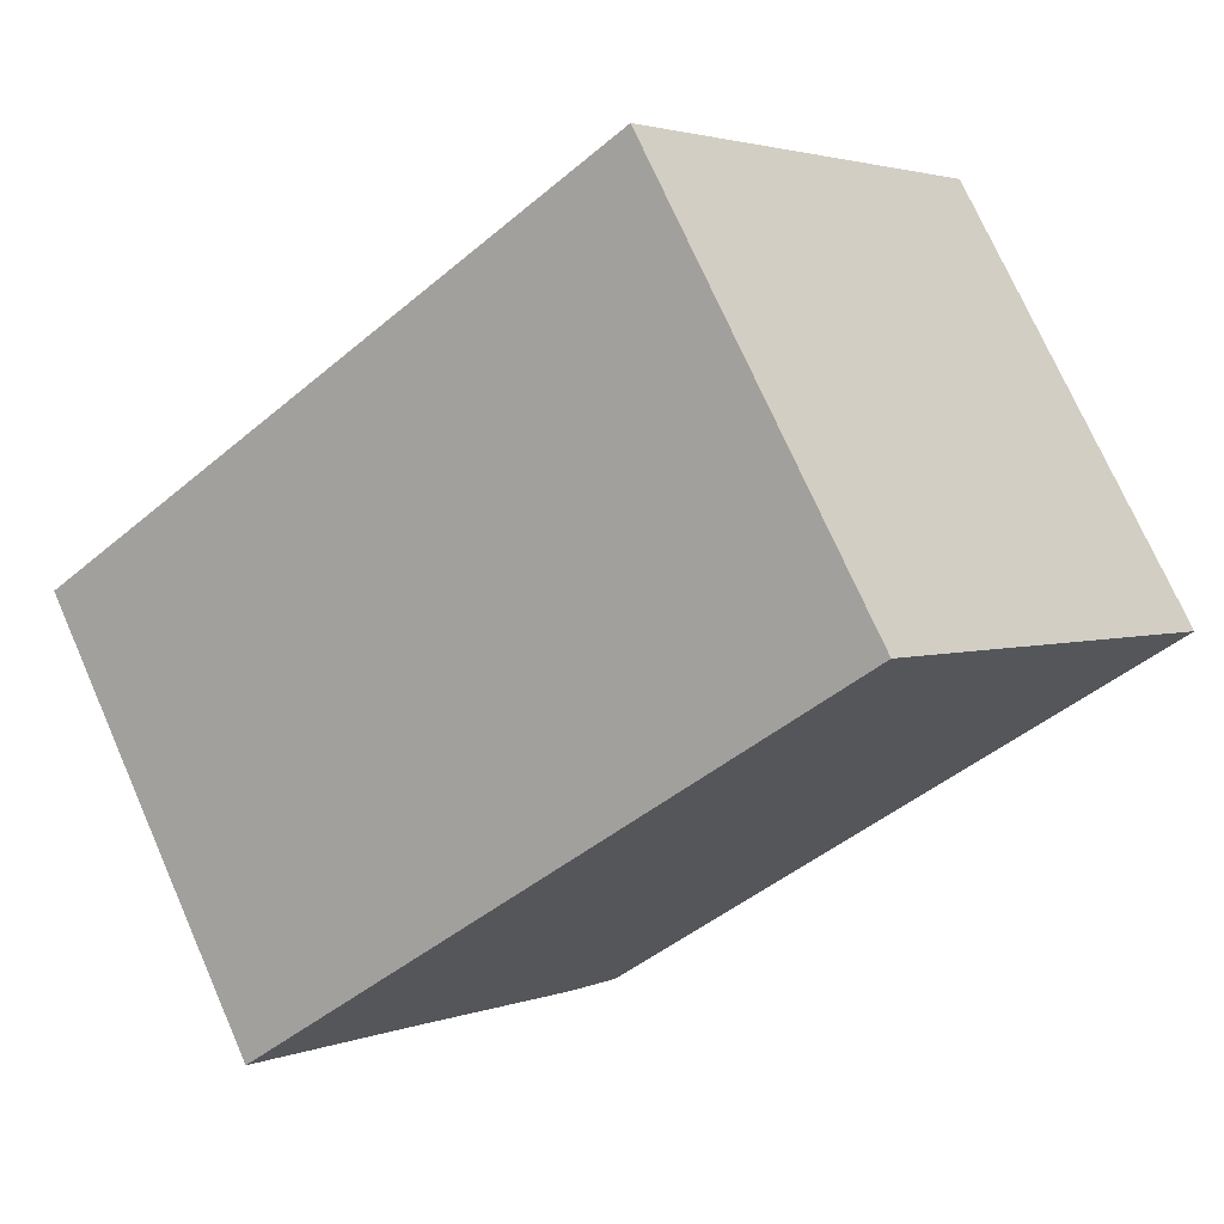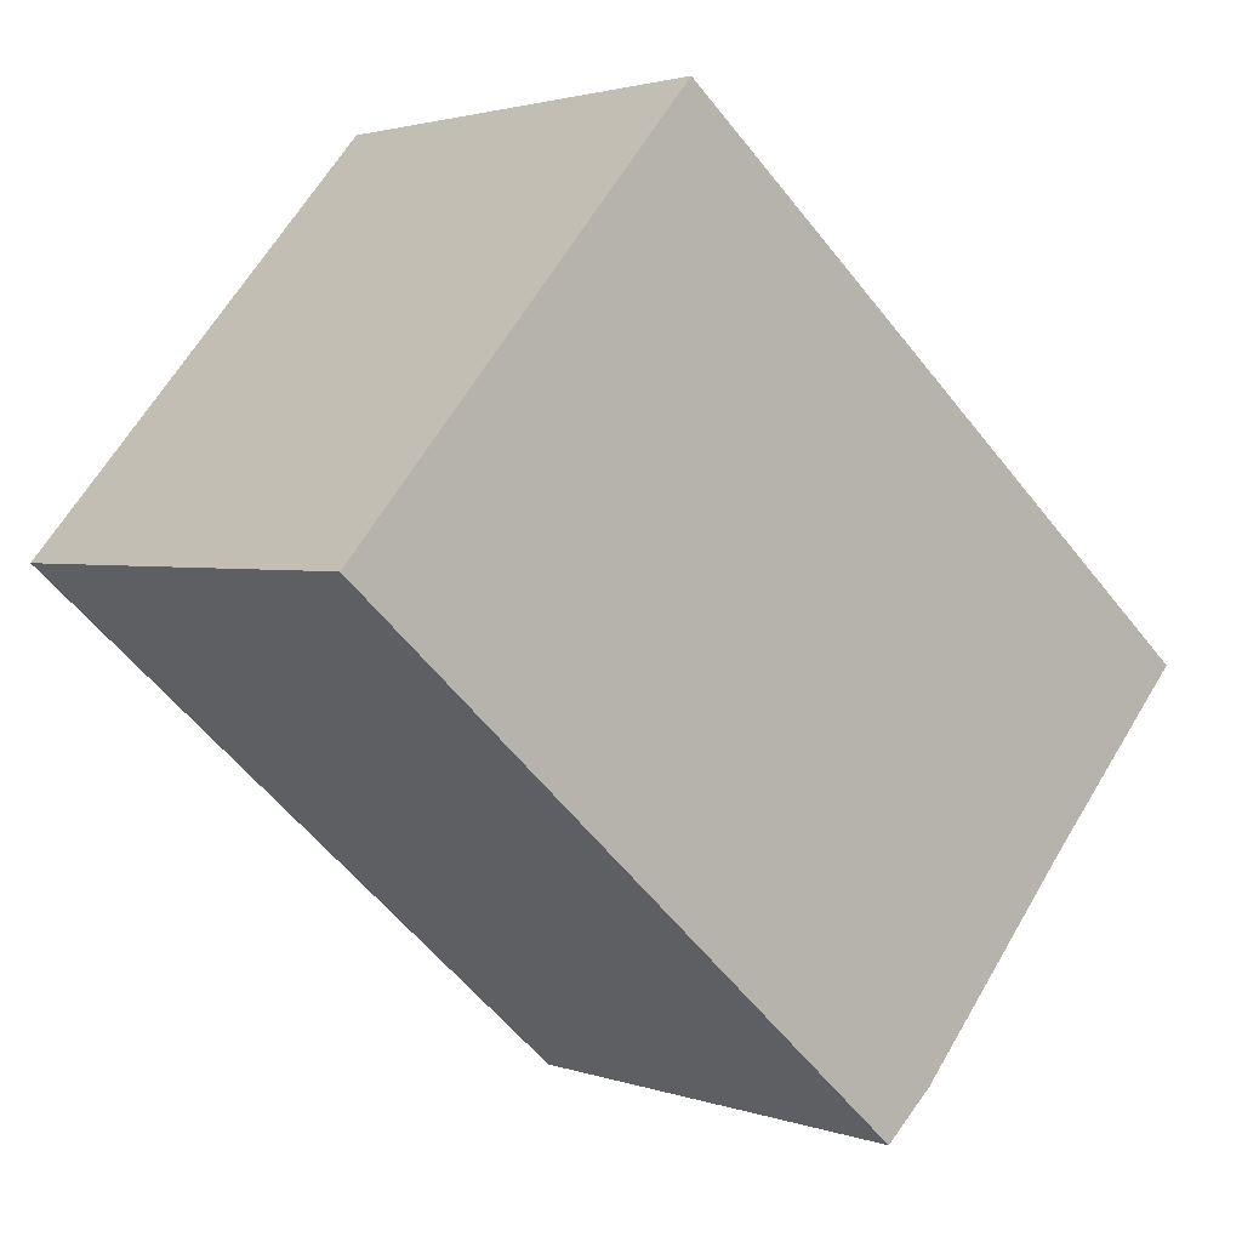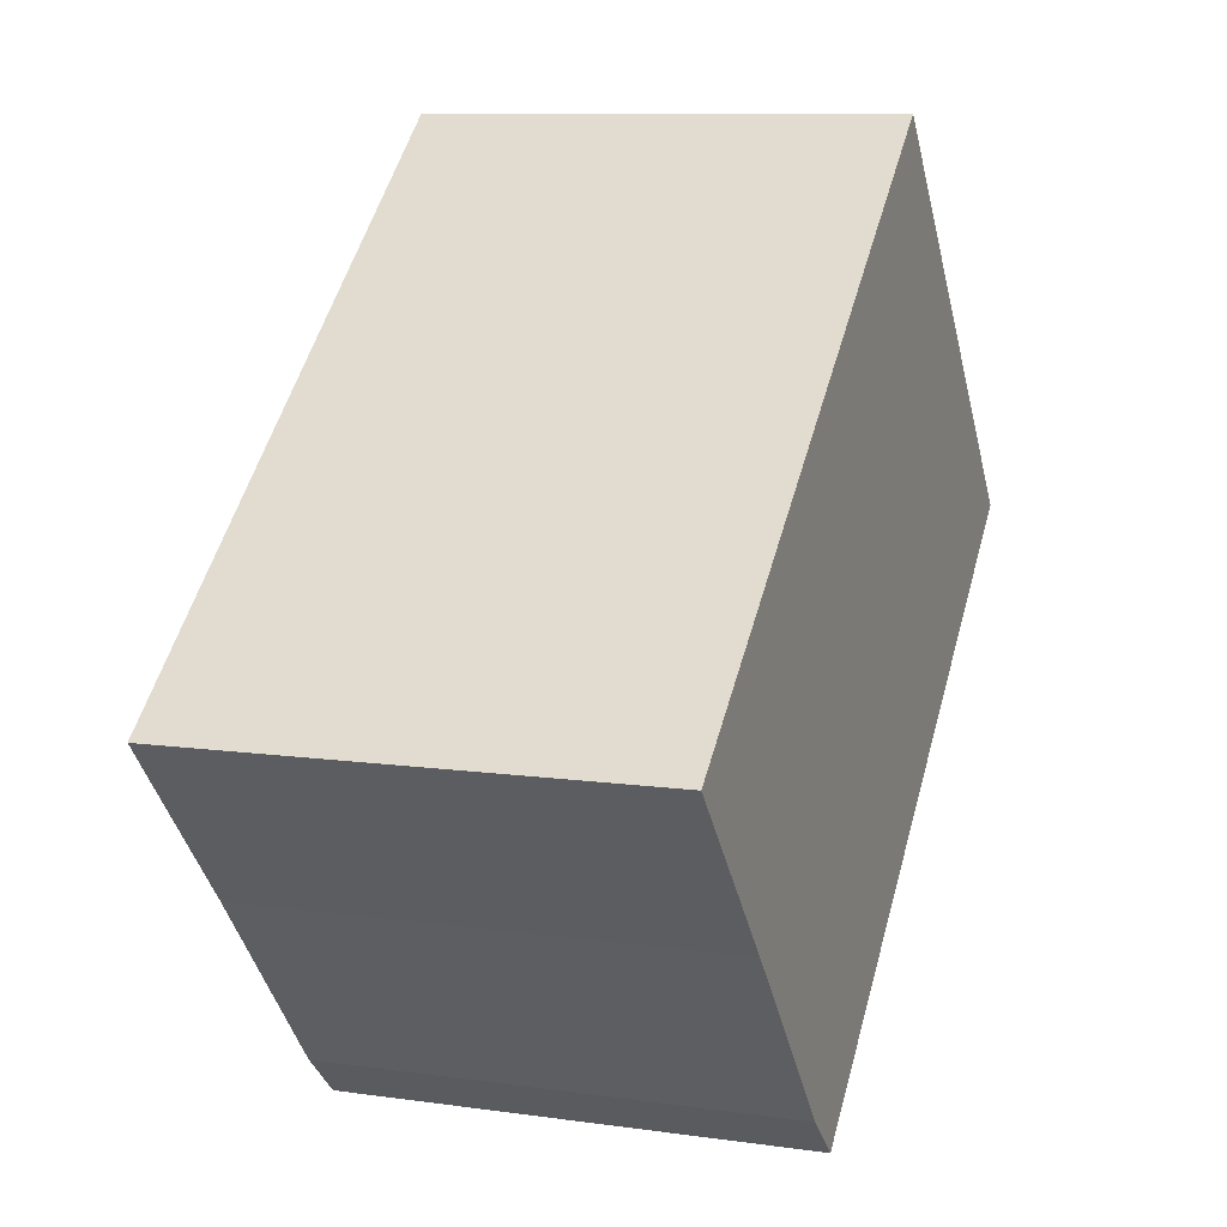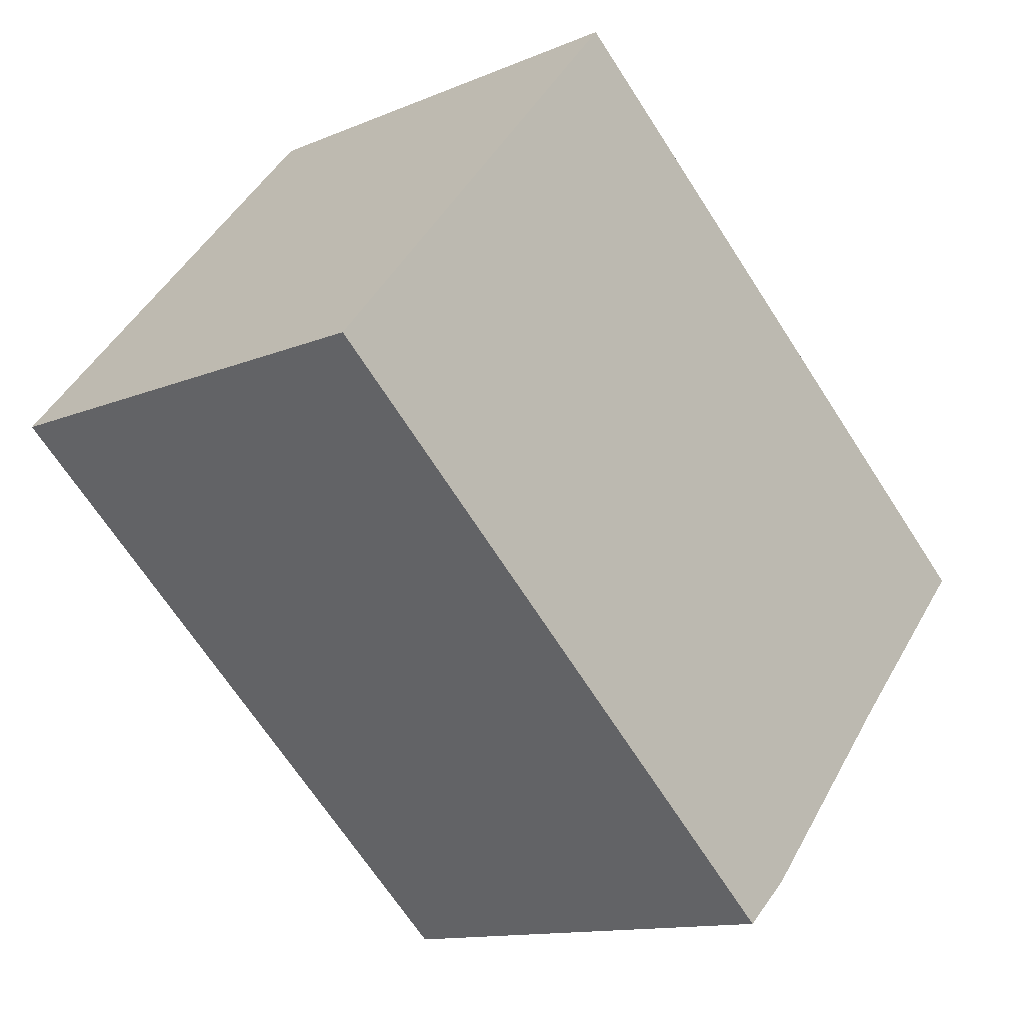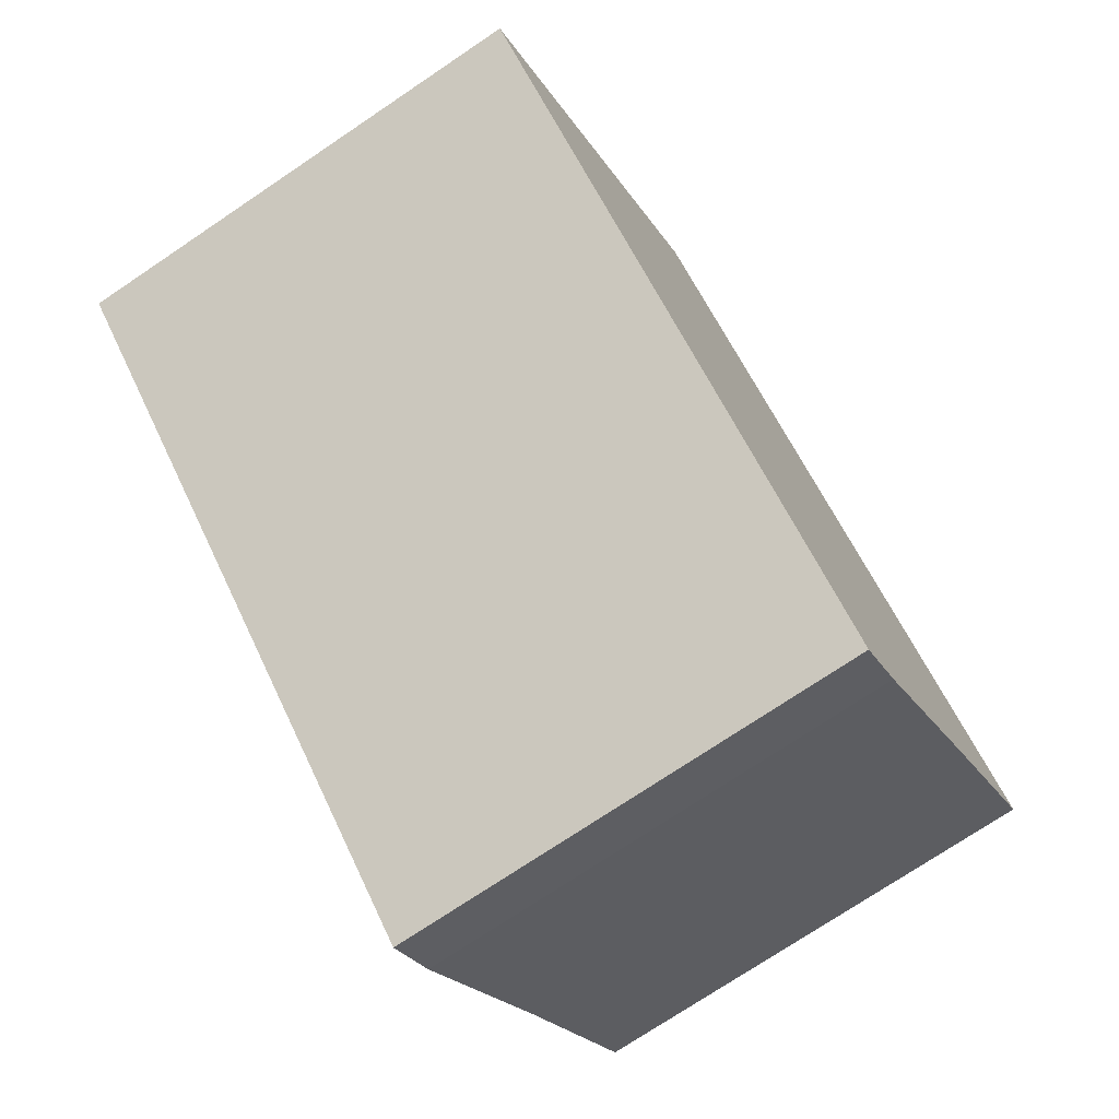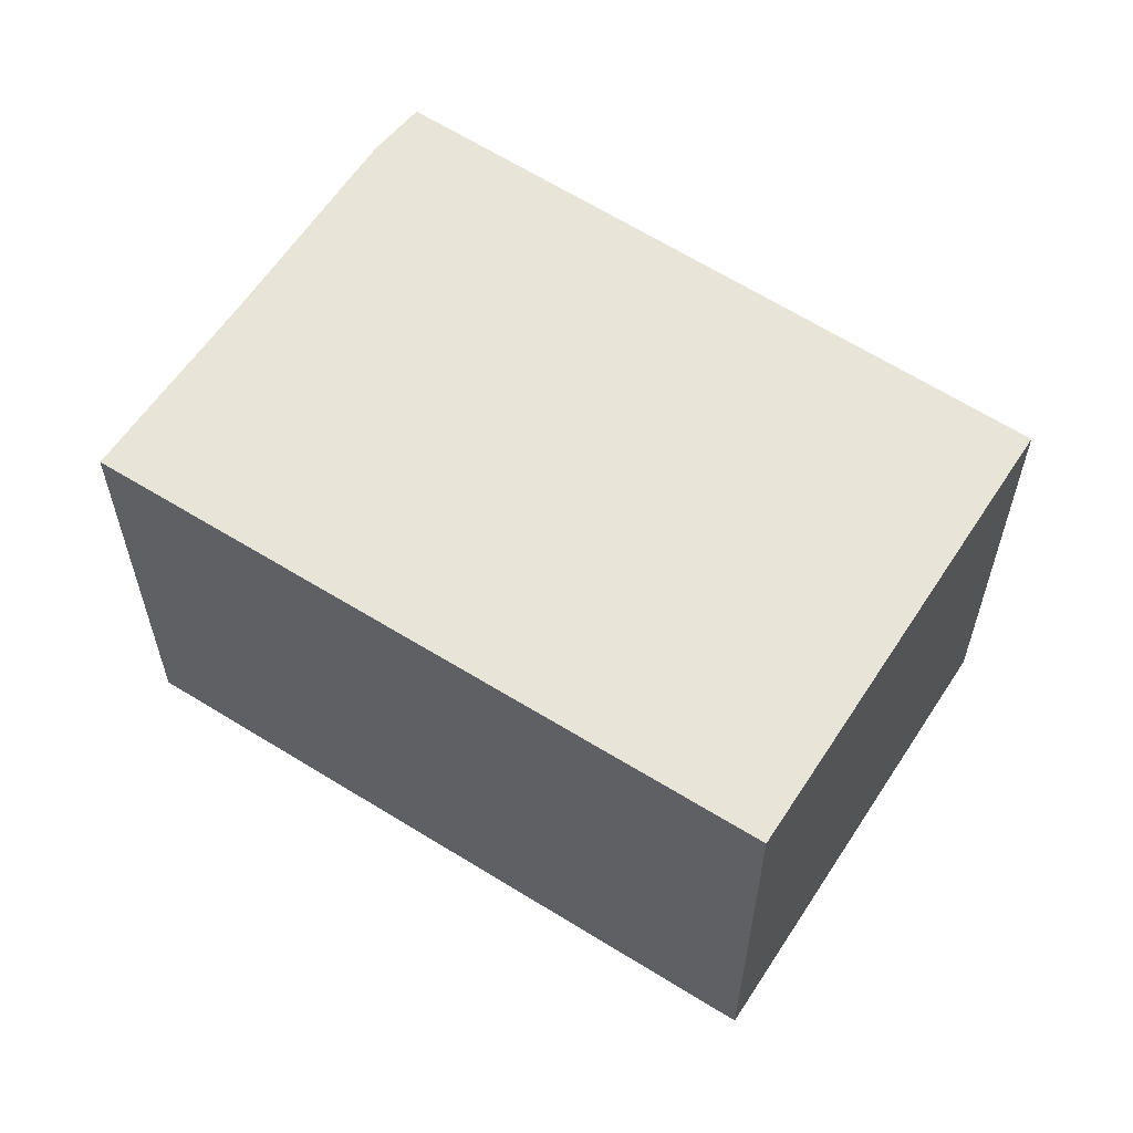
<metadata>
{"format":"obj","ext":"obj","renderer":"f3d","projection":"perspective","resolution":1024,"background":"white","views":[{"elev":73.3,"azim":-23.8,"up":"+Z"},{"elev":2.1,"azim":141.0,"up":"+Z"},{"elev":9.6,"azim":-69.6,"up":"+Z"},{"elev":-12.6,"azim":134.5,"up":"+Z"},{"elev":-74.2,"azim":123.9,"up":"+Z"},{"elev":60.3,"azim":-7.8,"up":"+Y"}]}
</metadata>
<code>
v  4.691 3.87 3.97
v  1.194 3.87 -1.353
v  0 3.87 2.37e-16
v  2.491 3.87 -2.882
v  2.885 3.87 -3.242
v  7.418 3.87 0.797
v  2.491 1.765e-16 -2.882
v  1.194 8.285e-17 -1.353
v  0 0 0
v  2.885 1.985e-16 -3.242
v  4.691 -2.431e-16 3.97
v  7.418 -4.88e-17 0.797
g defaultobject
f 1 2 3
f 2 1 4
f 4 1 5
f 5 1 6
f 7 2 4
f 2 7 8
f 8 3 2
f 3 8 9
f 10 4 5
f 4 10 7
f 9 1 3
f 1 9 11
f 11 6 1
f 6 11 12
f 12 5 6
f 5 12 10
f 8 11 9
f 11 8 12
f 12 8 7
f 12 7 10

</code>
